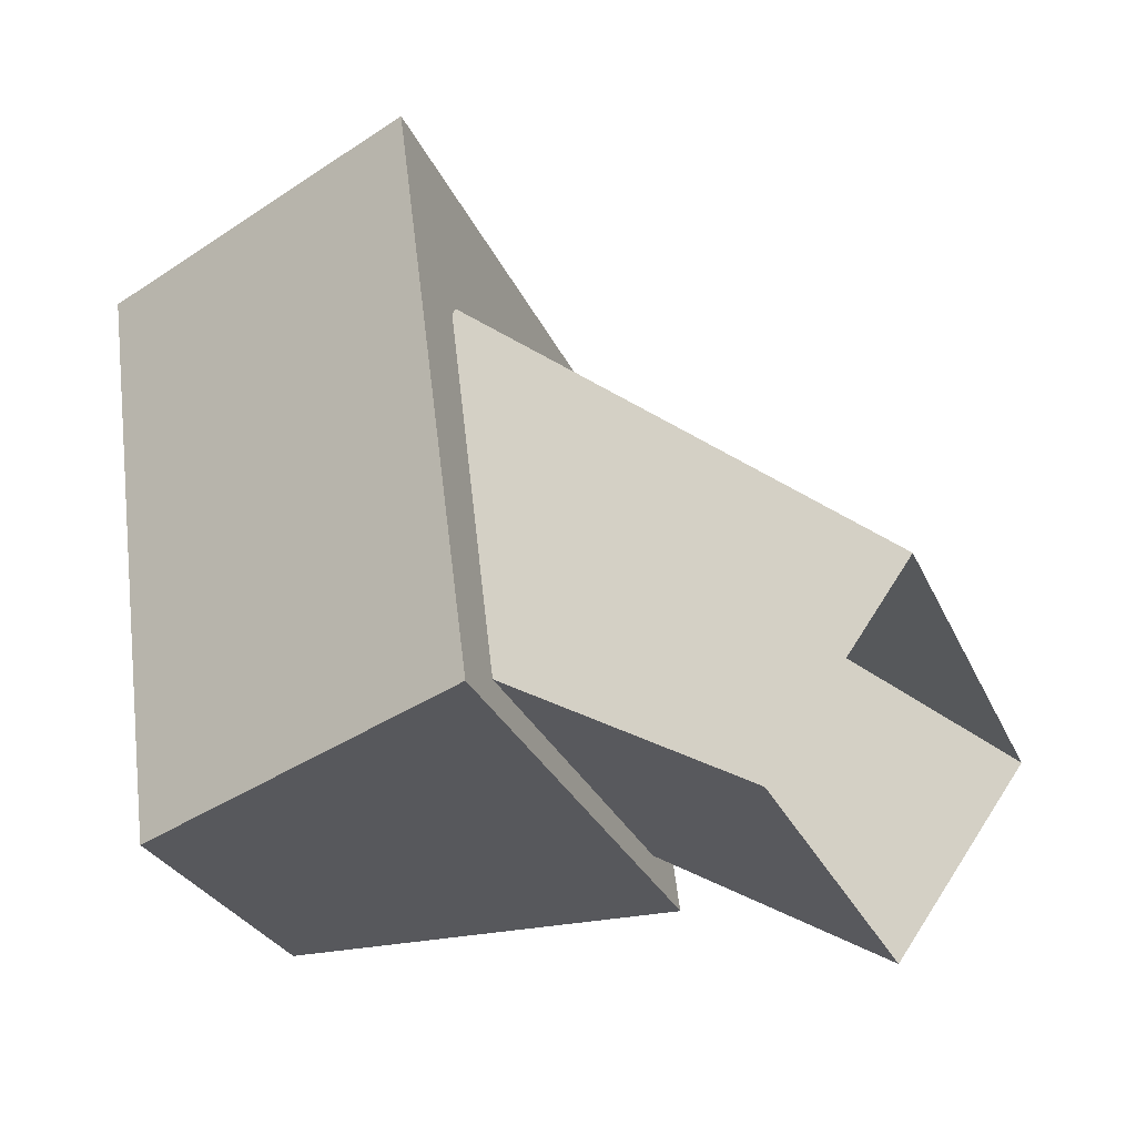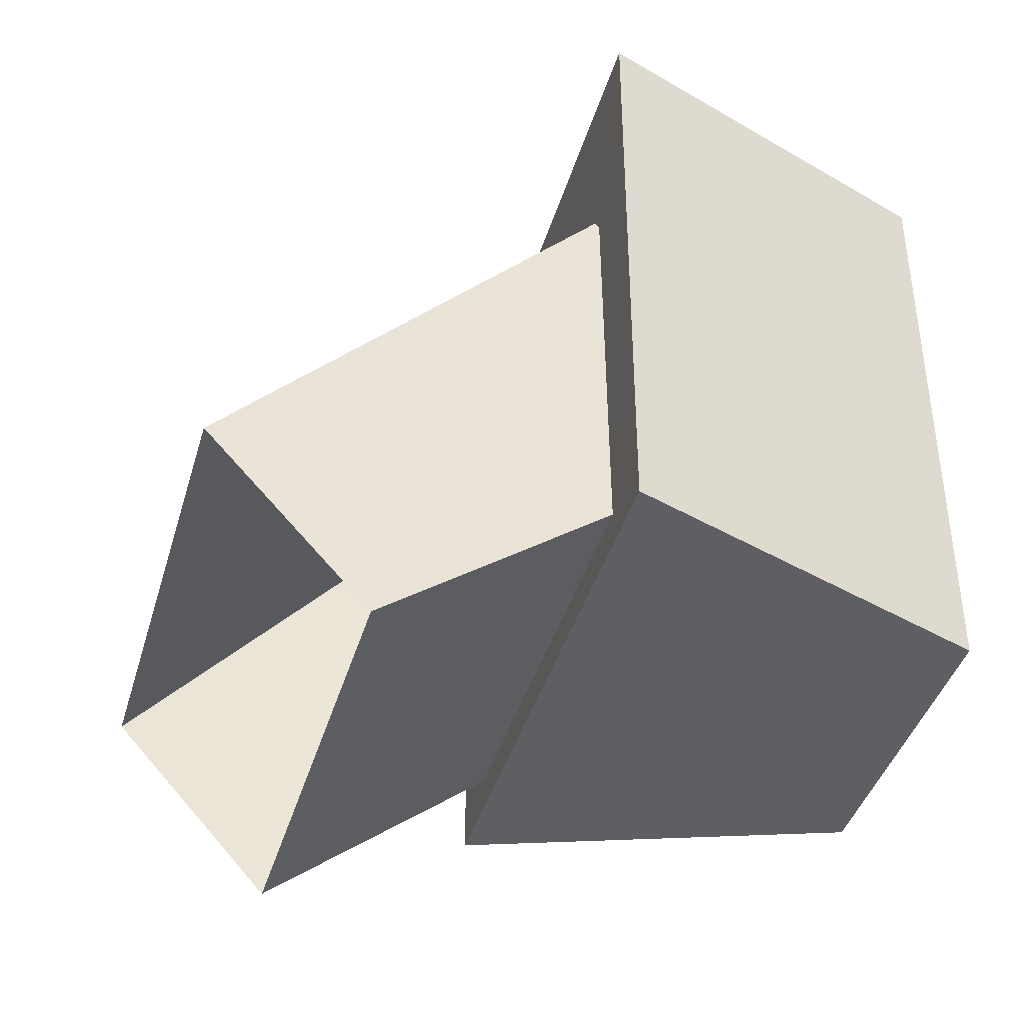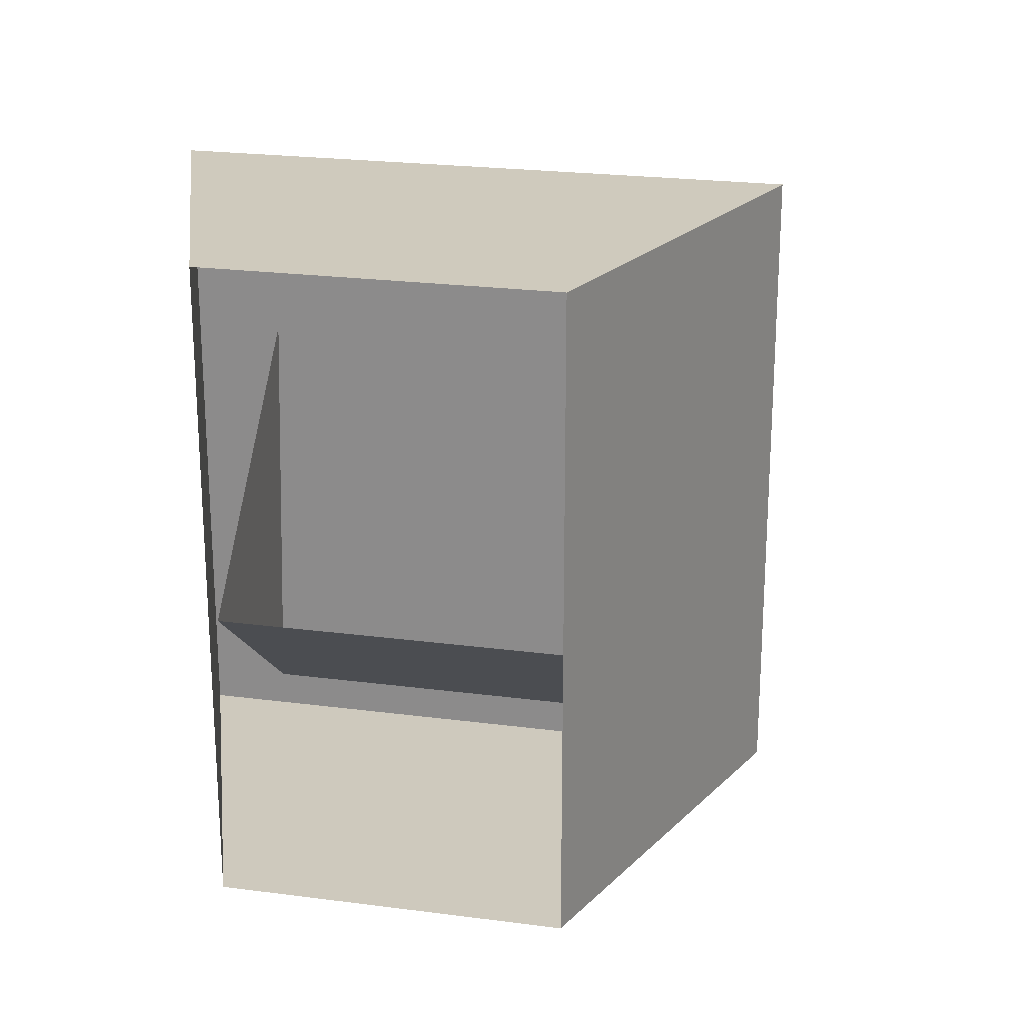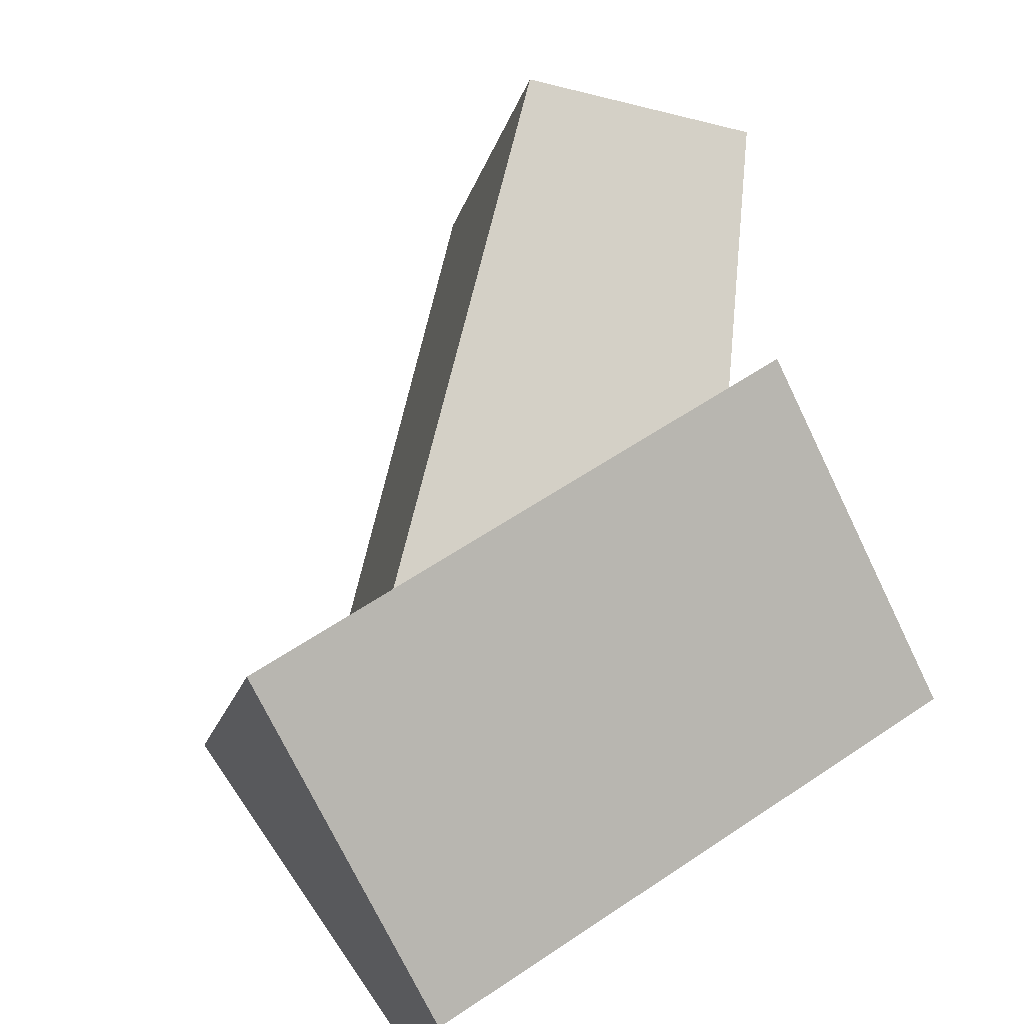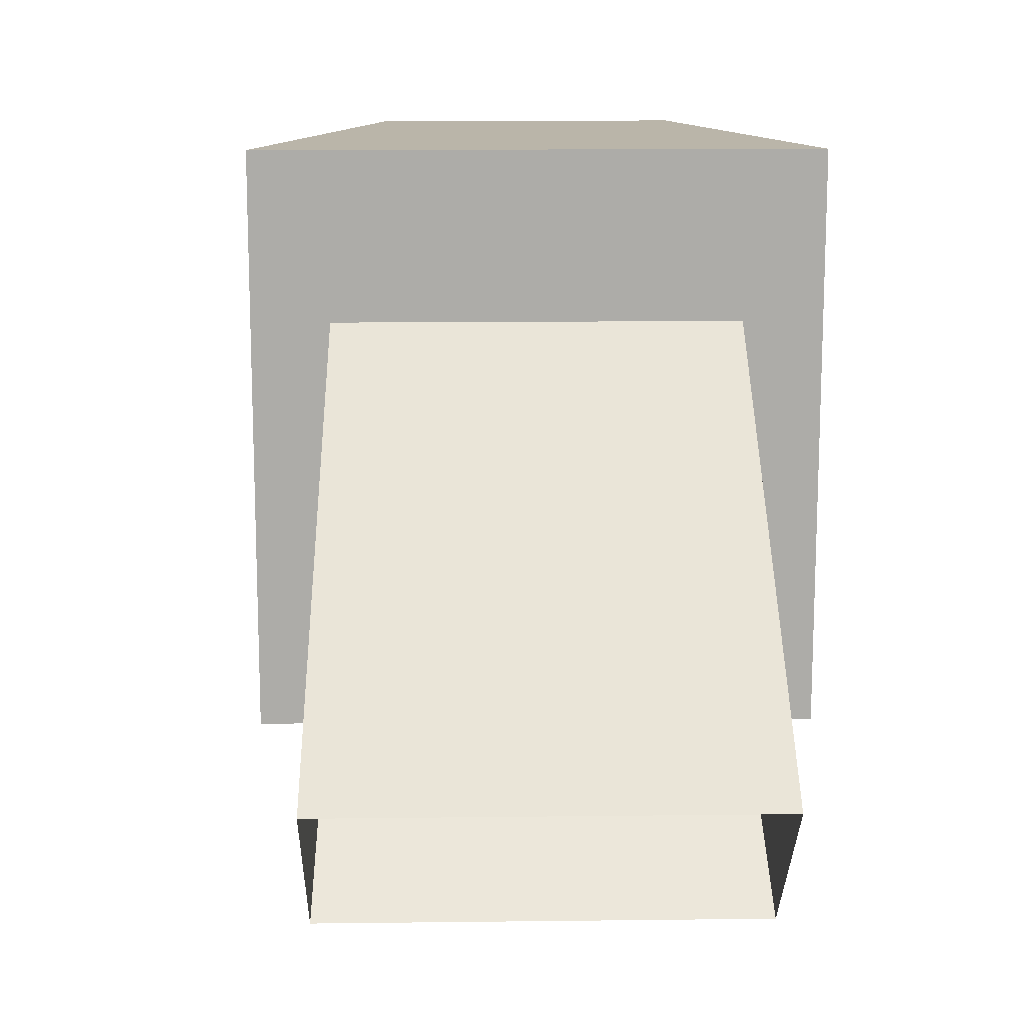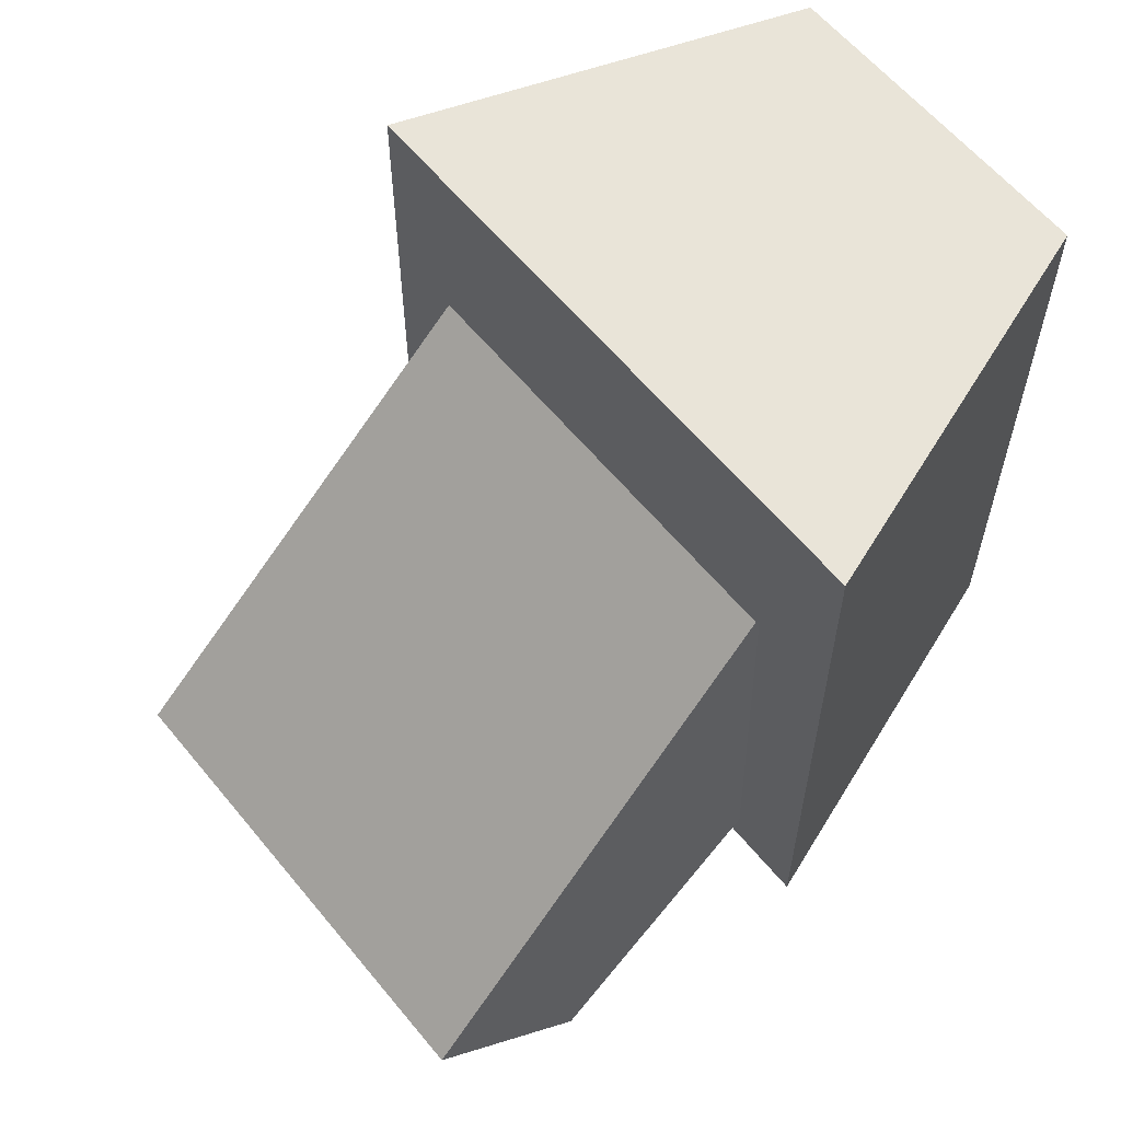
<metadata>
{"format":"obj","ext":"obj","renderer":"f3d","projection":"perspective","resolution":1024,"background":"white","views":[{"elev":59.9,"azim":-6.9,"up":"+Z"},{"elev":-40.8,"azim":144.1,"up":"+Y"},{"elev":22.9,"azim":-97.3,"up":"+Y"},{"elev":61.4,"azim":-124.3,"up":"+Z"},{"elev":13.7,"azim":68.5,"up":"+Y"},{"elev":60.4,"azim":120.8,"up":"+Y"}]}
</metadata>
<code>
g FourSpiderShassis_05
v 0.3287 -0.2669 0.3457
v 0.3287 -0.04743 0.3457
v 0.439 -0.04743 0.4367
v 0.439 -0.2669 0.4367
v 0.3688 -0.04743 0.2356
v 0.3688 -0.2669 0.2356
v 0.5117 -0.2669 0.2368
v 0.5117 -0.04743 0.2368
v 0.5117 -0.04743 0.2368
v 0.5117 -0.2669 0.2368
v 0.439 -0.2669 0.4367
v 0.439 -0.04743 0.4367
v 0.5117 -0.2669 0.2368
v 0.3688 -0.2669 0.2356
v 0.3287 -0.2669 0.3457
v 0.439 -0.2669 0.4367
v 0.5117 -0.04743 0.2368
v 0.439 -0.04743 0.4367
v 0.3287 -0.04743 0.3457
v 0.3688 -0.04743 0.2356
v 0.5029 -0.1106 0.2657
v 0.427 -0.1945 0.2381
v 0.5789 -0.3152 0.2858
v 0.632 -0.2537 0.3051
v 0.3747 -0.1945 0.3818
v 0.5217 -0.3152 0.4429
v 0.5789 -0.3152 0.2858
v 0.427 -0.1945 0.2381
v 0.5748 -0.2537 0.4623
v 0.5217 -0.3152 0.4429
v 0.3747 -0.1945 0.3818
v 0.4506 -0.1106 0.4094
v 0.5748 -0.2537 0.4623
v 0.4506 -0.1106 0.4094
v 0.5029 -0.1106 0.2657
v 0.632 -0.2537 0.3051
g FourSpiderShassis_05_0
f 3 2 1
f 4 3 1
f 7 6 5
f 8 7 5
f 11 10 9
f 12 11 9
f 15 14 13
f 16 15 13
f 19 18 17
f 20 19 17
f 23 22 21
f 24 23 21
f 27 26 25
f 28 27 25
f 31 30 29
f 32 31 29
f 35 34 33
f 36 35 33

</code>
